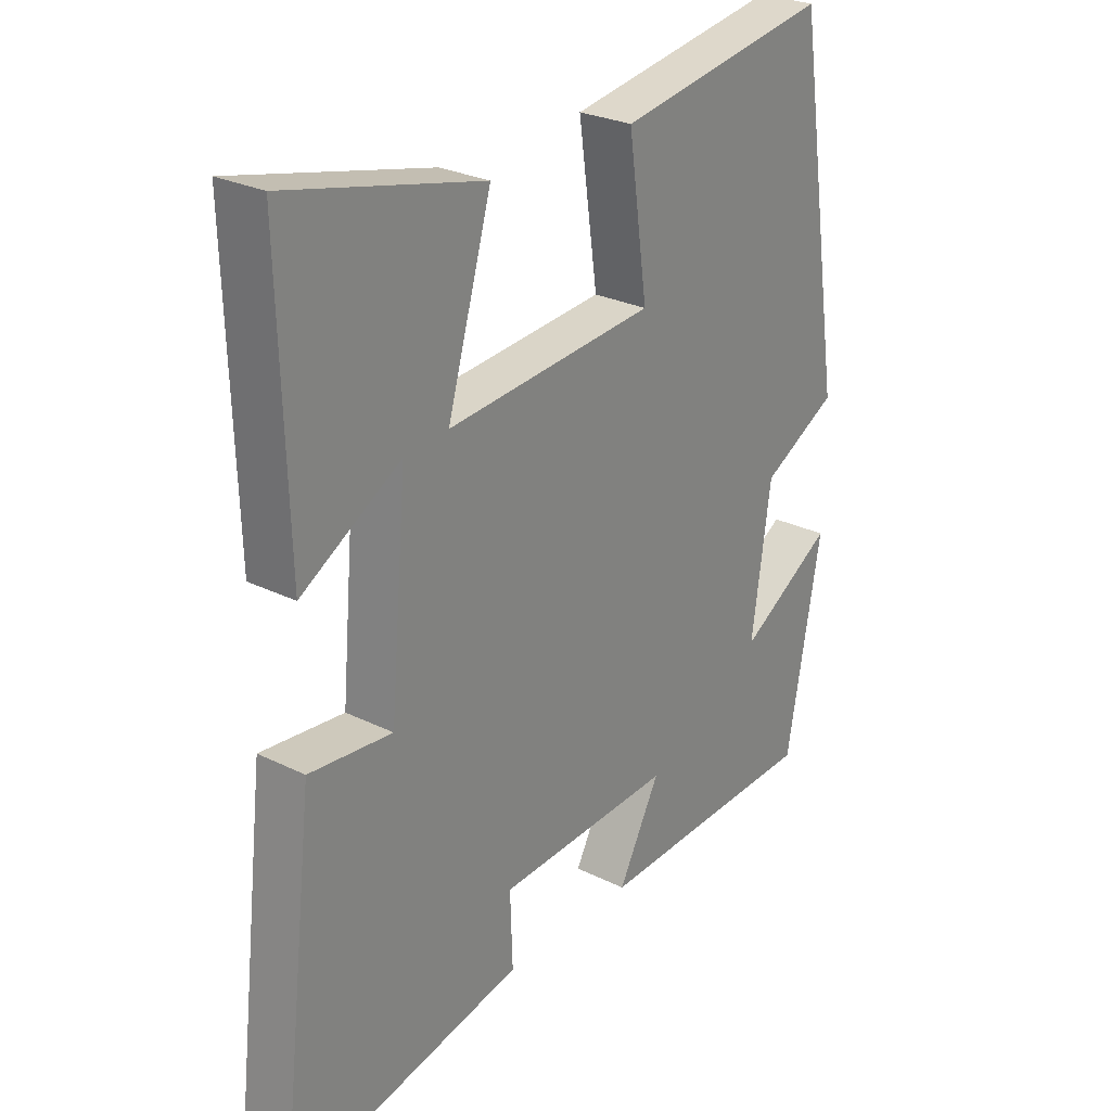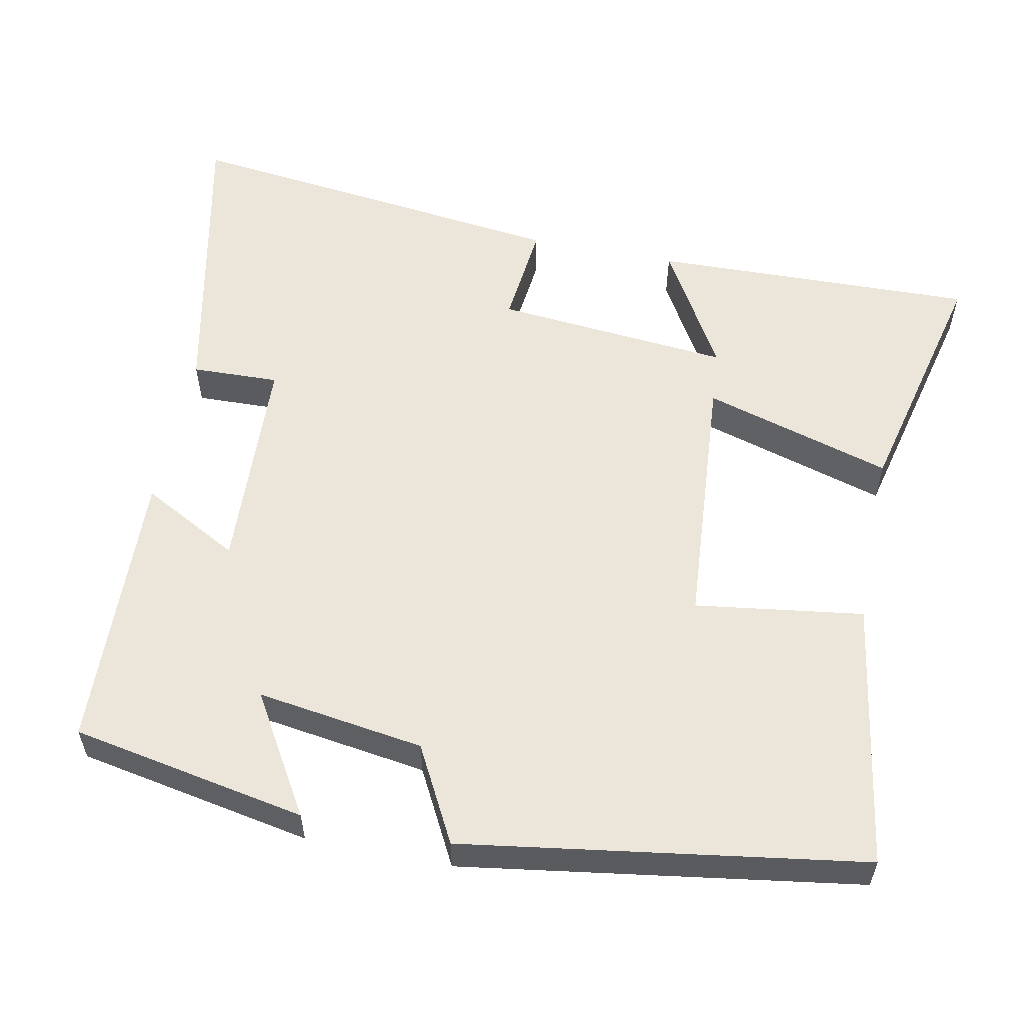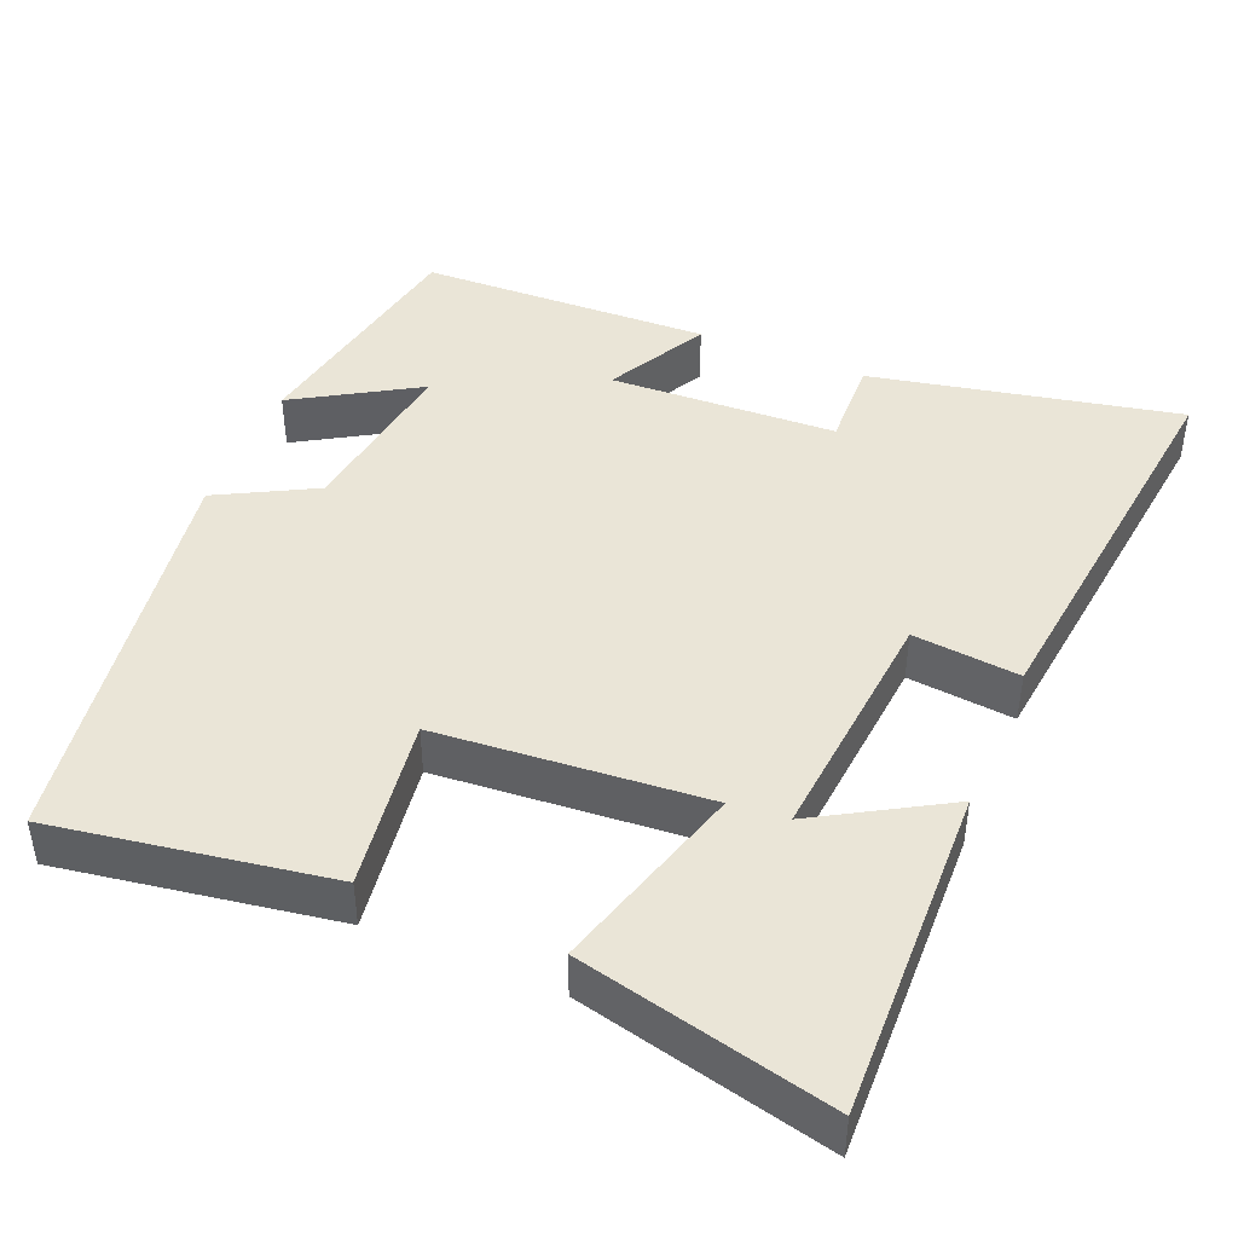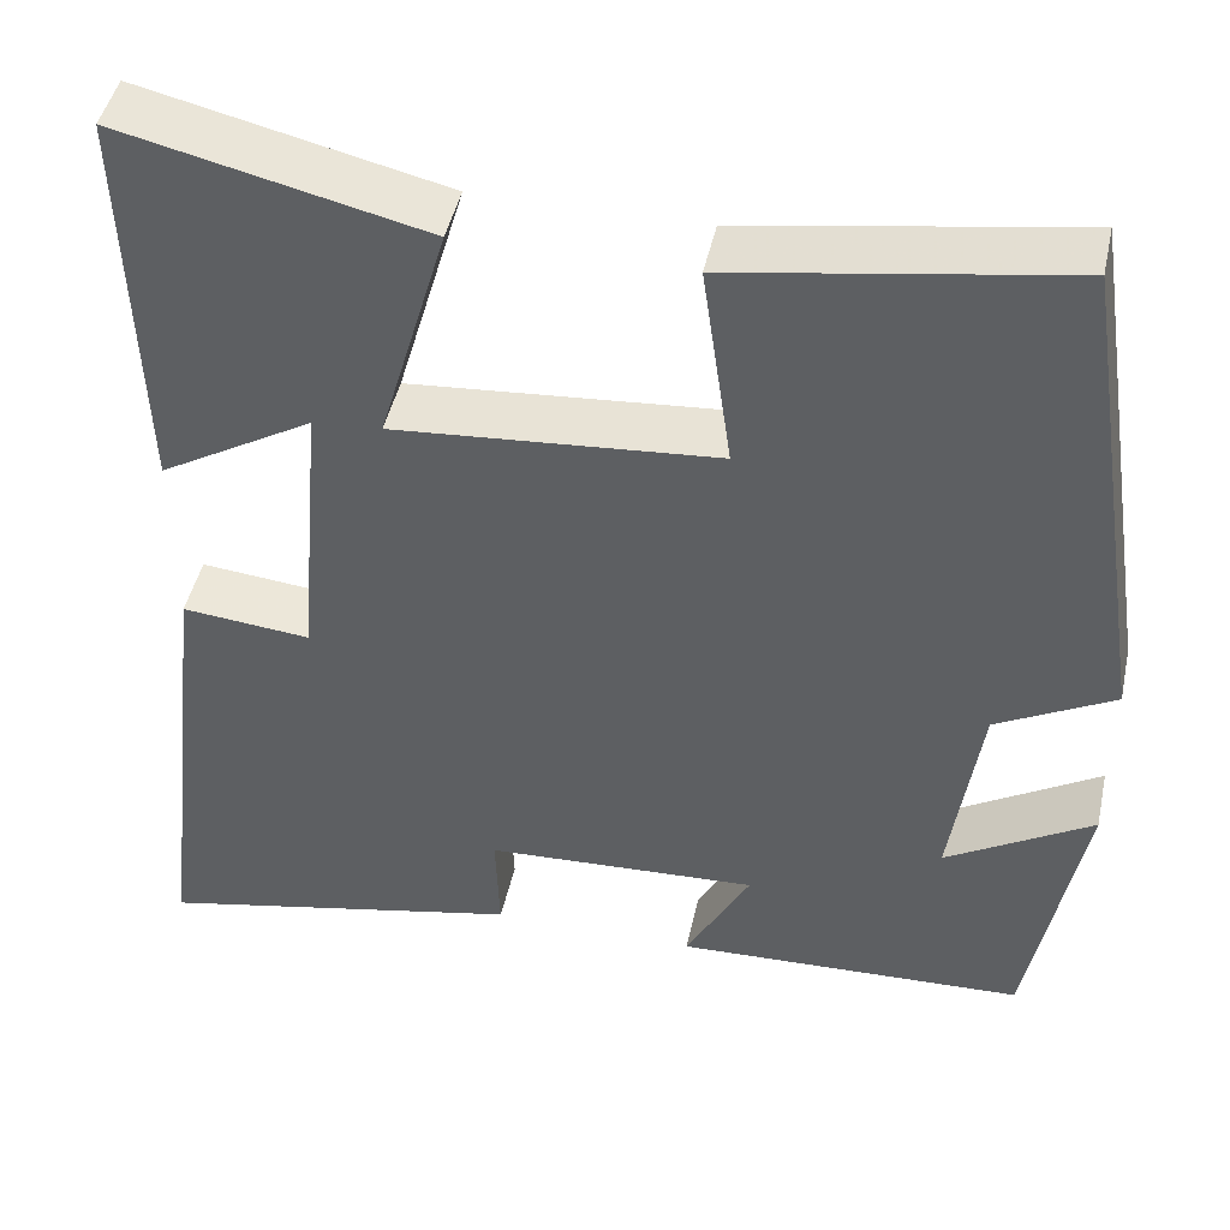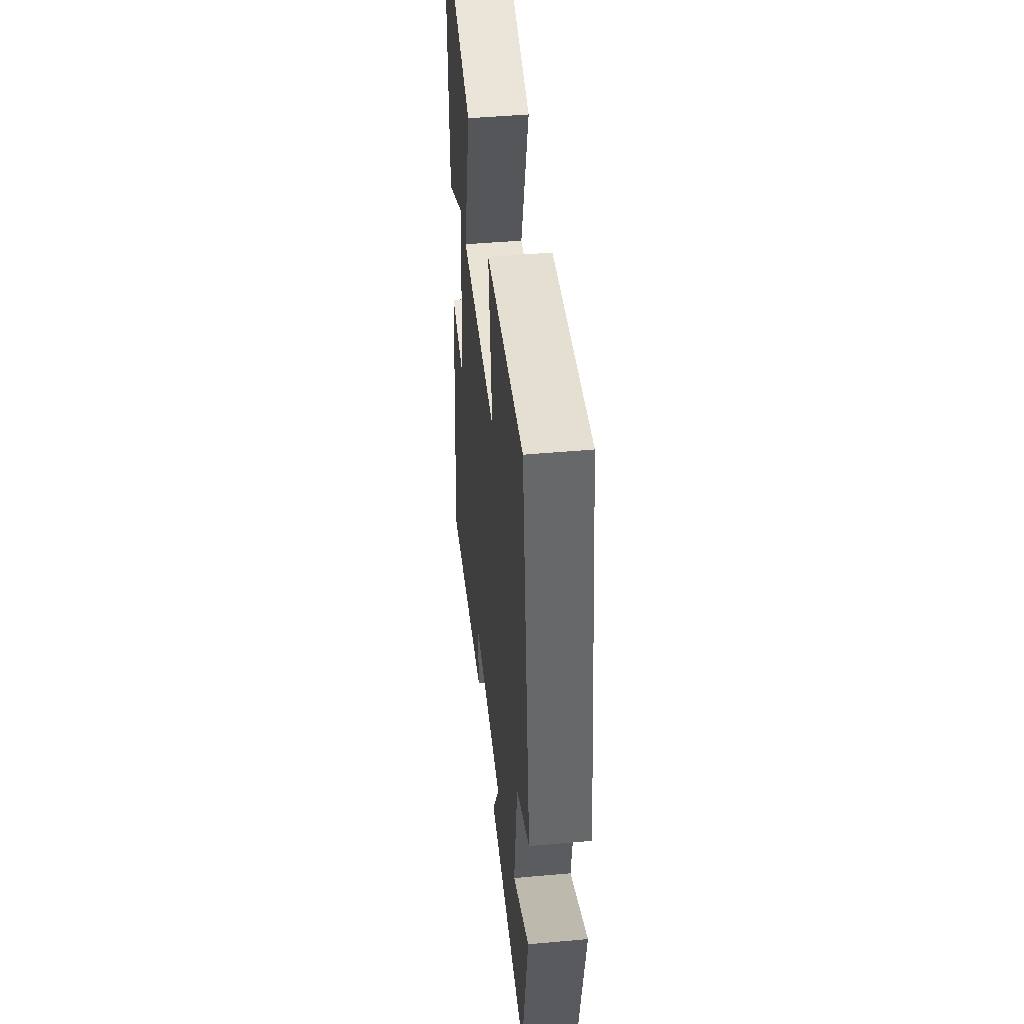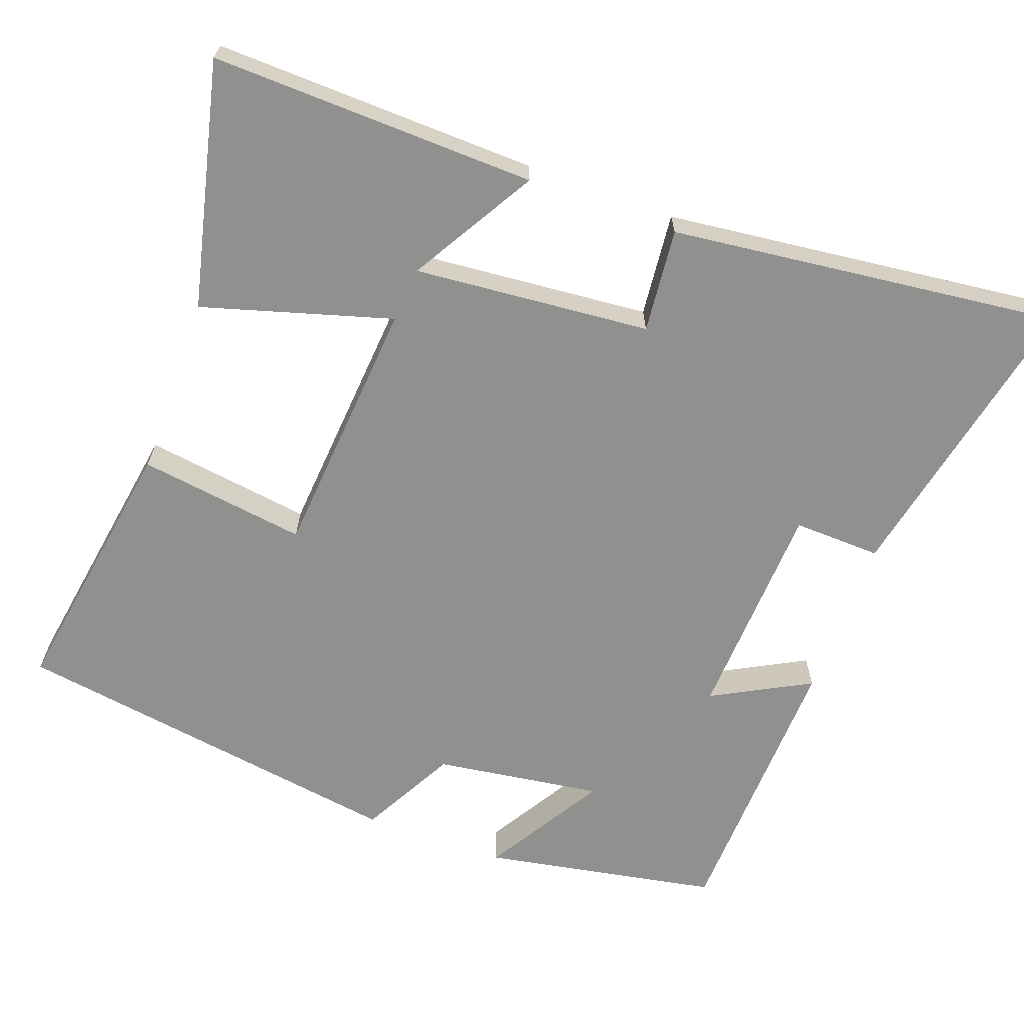
<metadata>
{"format":"obj","ext":"obj","renderer":"f3d","projection":"perspective","resolution":1024,"background":"white","views":[{"elev":26.7,"azim":127.7,"up":"+Z"},{"elev":56.7,"azim":-78.5,"up":"+Y"},{"elev":44.2,"azim":22.7,"up":"+Y"},{"elev":45.8,"azim":-167.8,"up":"+Z"},{"elev":46.9,"azim":-95.8,"up":"+Z"},{"elev":-65.6,"azim":70.0,"up":"+Y"}]}
</metadata>
<code>
v 0.513 0.07 0.577
v 0.5 0.07 0.143
v 0.333 0.07 0.241
v 0.361 0.07 -0.075
v 0.5 0.07 -0.061
v 0.561 0.07 -0.584
v 0.16 0.07 -0.5
v 0.164 0.07 -0.383
v -0.132 0.07 -0.369
v -0.062 0.07 -0.5
v -0.442 0.07 -0.486
v -0.5 0.07 -0.171
v -0.341 0.07 -0.267
v -0.373 0.07 -0.043
v -0.5 0.07 0.025
v -0.418 0.07 0.558
v -0.059 0.07 0.5
v -0.091 0.07 0.275
v 0.259 0.07 0.247
v 0.185 0.07 0.5
v 0.513 0 0.577
v 0.5 0 0.143
v 0.333 0 0.241
v 0.361 0 -0.075
v 0.5 0 -0.061
v 0.561 0 -0.584
v 0.16 0 -0.5
v 0.164 0 -0.383
v -0.132 0 -0.369
v -0.062 0 -0.5
v -0.442 0 -0.486
v -0.5 0 -0.171
v -0.341 0 -0.267
v -0.373 0 -0.043
v -0.5 0 0.025
v -0.418 0 0.558
v -0.059 0 0.5
v -0.091 0 0.275
v 0.259 0 0.247
v 0.185 0 0.5
f 19 20 1
f 15 16 17 18
f 14 15 18 19
f 13 14 19
f 10 11 12 13
f 9 10 13
f 8 9 13 19
f 4 5 6 7
f 3 4 7 8
f 1 2 3
f 19 1 3
f 3 8 19
f 21 40 39
f 38 37 36 35
f 39 38 35 34
f 39 34 33
f 33 32 31 30
f 33 30 29
f 39 33 29 28
f 27 26 25 24
f 28 27 24 23
f 23 22 21
f 23 21 39
f 39 28 23
f 1 21 22 2
f 2 22 23 3
f 3 23 24 4
f 4 24 25 5
f 5 25 26 6
f 6 26 27 7
f 7 27 28 8
f 8 28 29 9
f 9 29 30 10
f 10 30 31 11
f 11 31 32 12
f 12 32 33 13
f 13 33 34 14
f 14 34 35 15
f 15 35 36 16
f 16 36 37 17
f 17 37 38 18
f 18 38 39 19
f 19 39 40 20
f 20 40 21 1

</code>
